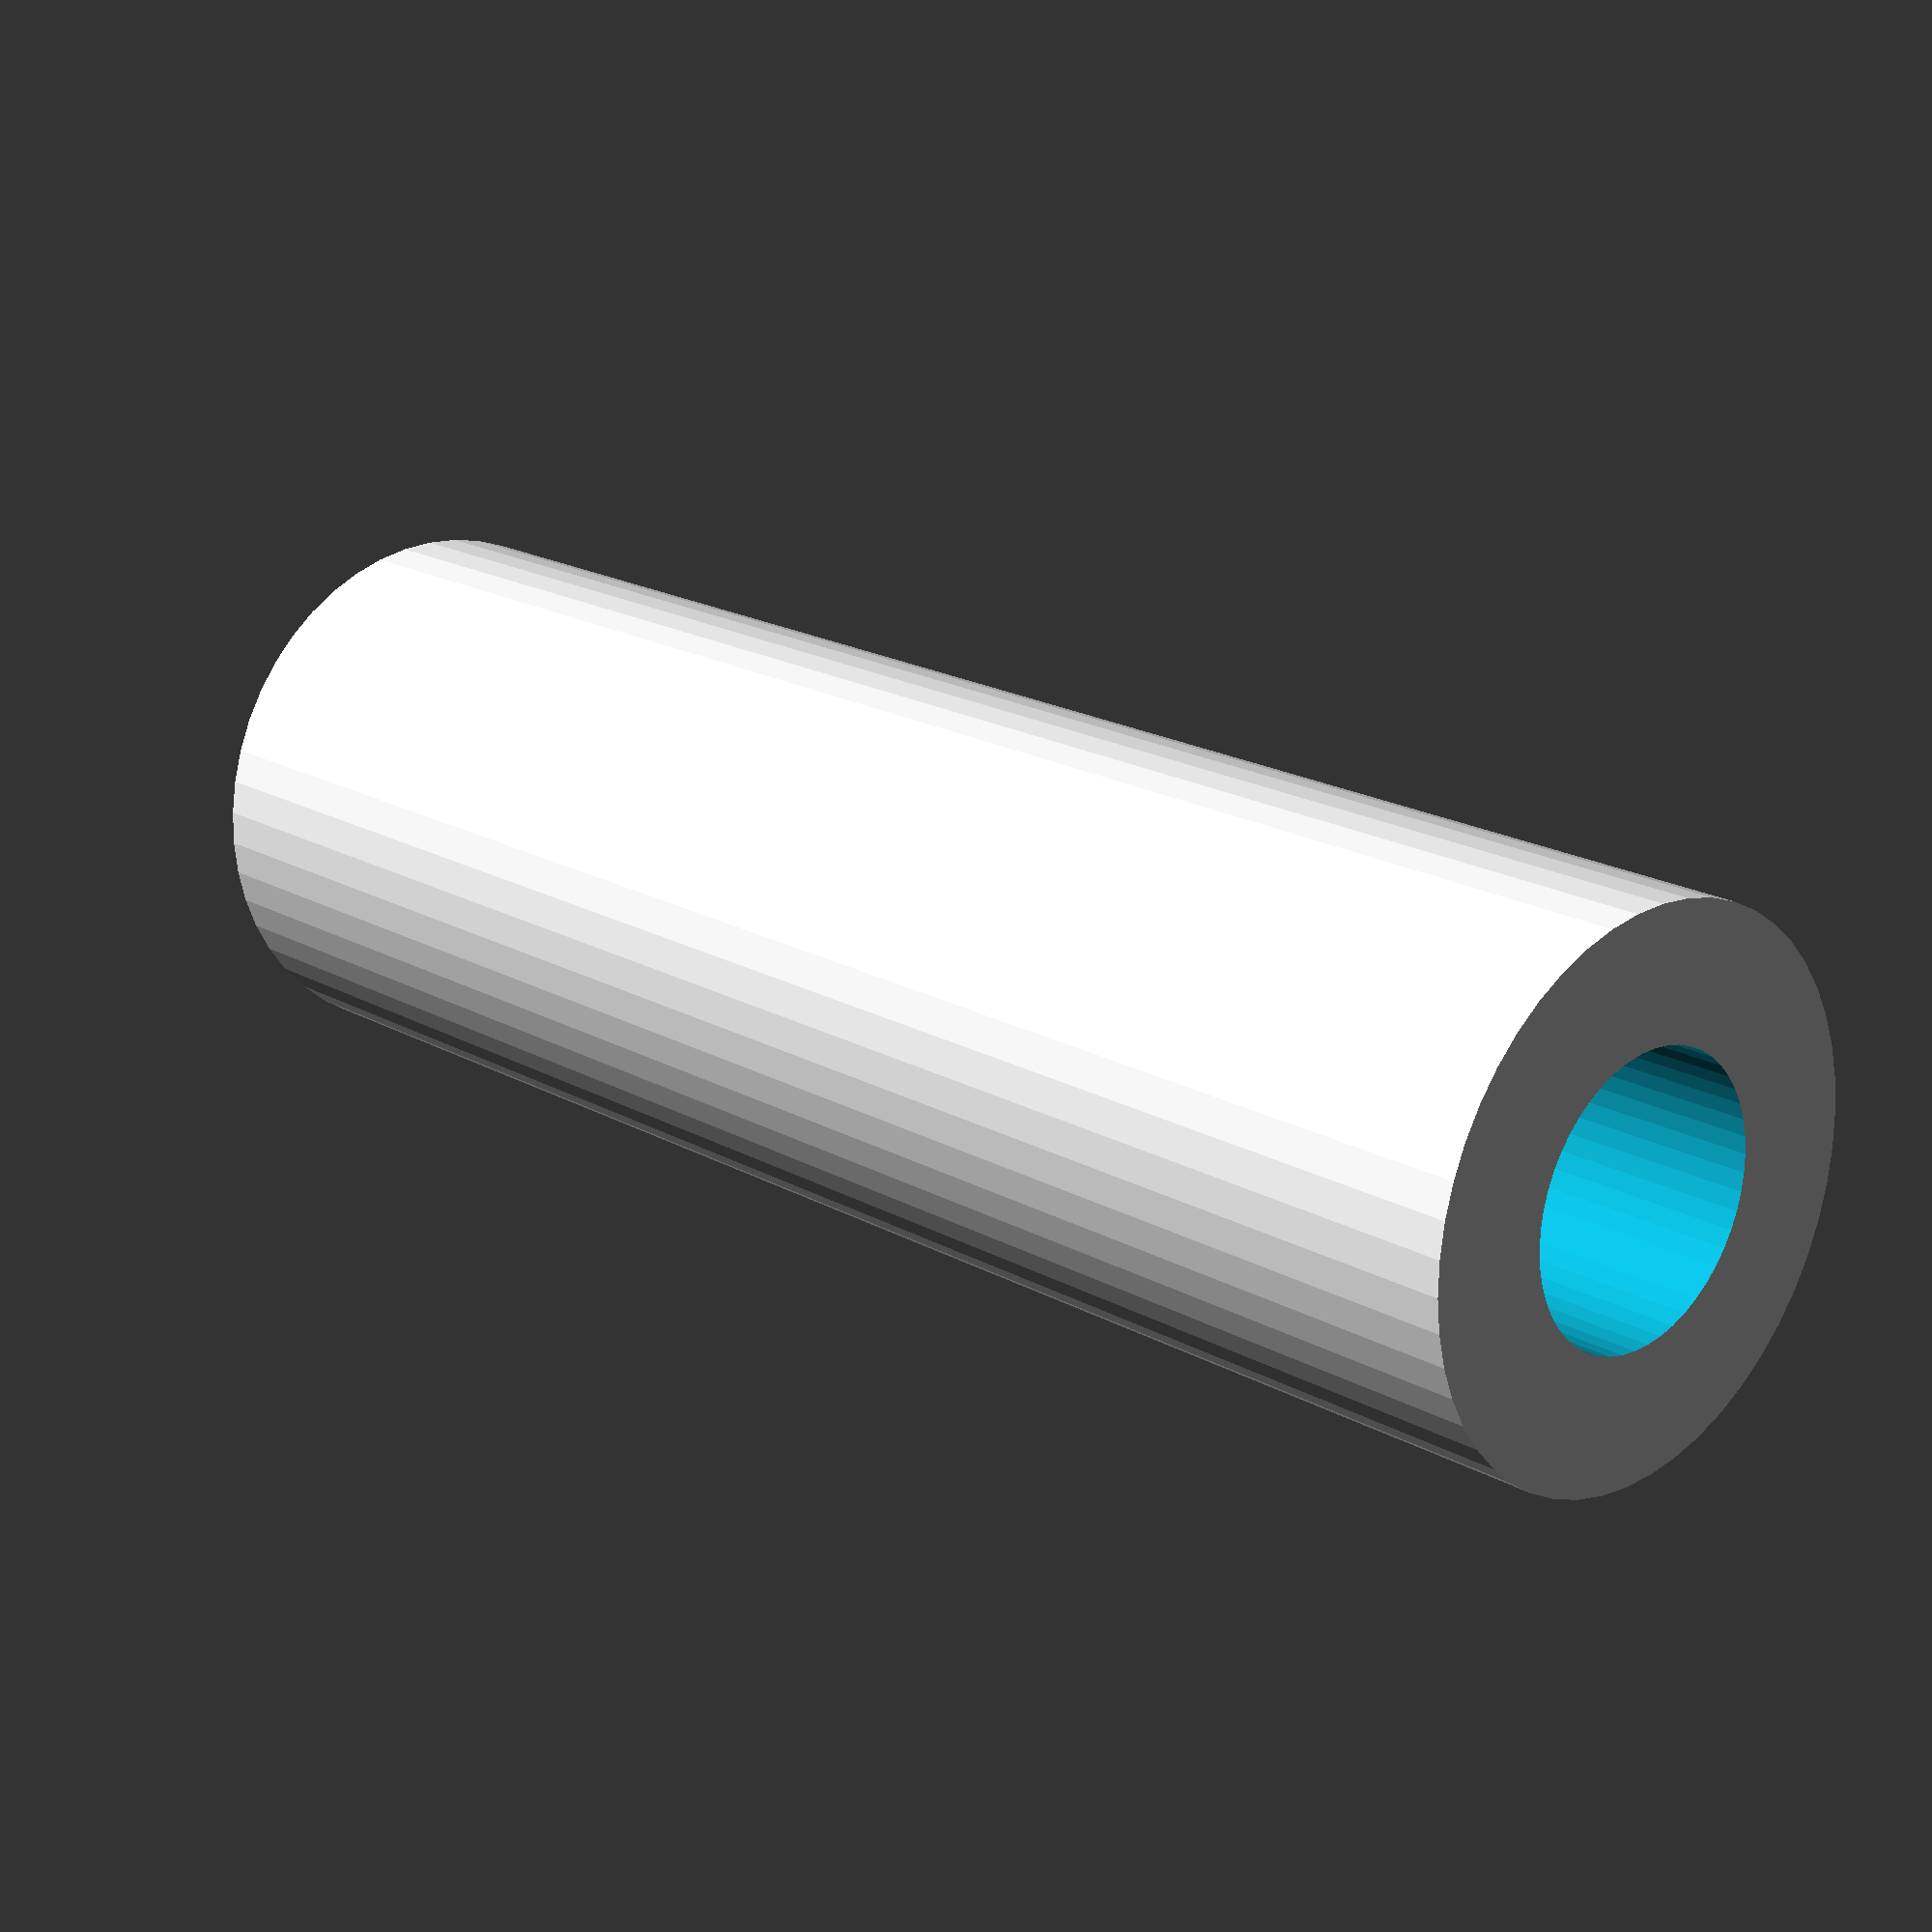
<openscad>
$fn = 50;


difference() {
	union() {
		translate(v = [0, 0, -42.5000000000]) {
			cylinder(h = 85, r = 13.5000000000);
		}
	}
	union() {
		translate(v = [0, 0, -100.0000000000]) {
			cylinder(h = 200, r = 7);
		}
	}
}
</openscad>
<views>
elev=160.7 azim=60.0 roll=43.6 proj=p view=solid
</views>
